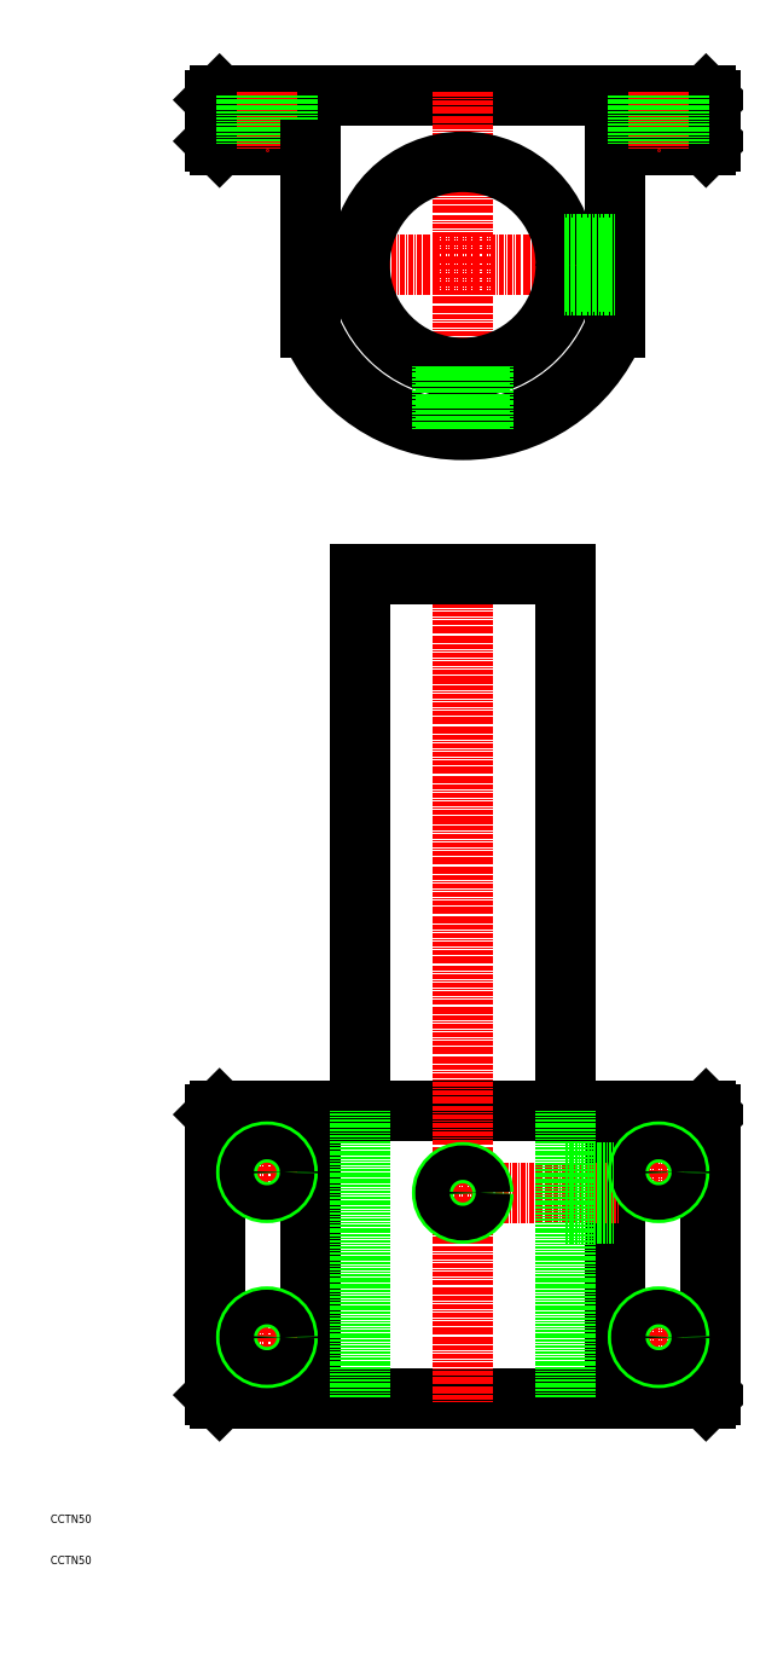
<metadata>
{"format":"dxf","ext":"dxf","renderer":"ezdxf+matplotlib","layout":"modelspace","background":"white","min_lineweight":24,"dpi":150}
</metadata>
<code>
0
SECTION
2
ENTITIES
0
TEXT
8
0
10
10
20
10
30
0
40
2
1
CCTN50
0
TEXT
8
0
10
10
20
20
30
0
40
2
1
CCTN50
0
LINE
8
0
10
51
20
50
30
0
11
169
21
50
31
0
0
LINE
8
0
10
170
20
51
30
0
11
169
21
50
31
0
0
LINE
8
0
10
170
20
51
30
0
11
170
21
119
31
0
0
LINE
8
0
10
169
20
120
30
0
11
170
21
119
31
0
0
LINE
8
0
10
169
20
120
30
0
11
51
21
120
31
0
0
LINE
8
0
10
50
20
119
30
0
11
51
21
120
31
0
0
LINE
8
0
10
50
20
119
30
0
11
50
21
51
31
0
0
LINE
8
0
10
51
20
50
30
0
11
50
21
51
31
0
0
LINE
8
0
10
148
20
354
30
0
11
169
21
354
31
0
0
LINE
8
0
10
169
20
354
30
0
11
170
21
355
31
0
0
LINE
8
0
10
170
20
355
30
0
11
170
21
365
31
0
0
LINE
8
0
10
170
20
365
30
0
11
169
21
366
31
0
0
LINE
8
0
10
169
20
366
30
0
11
51
21
366
31
0
0
LINE
8
CENTER
10
148
20
325
30
0
11
72
21
325
31
0
0
LINE
8
CENTER
10
110
20
251
30
0
11
110
21
49
31
0
0
LINE
8
0
10
85
20
120
30
0
11
85
21
250
31
0
0
LINE
8
0
10
135
20
120
30
0
11
135
21
250
31
0
0
LINE
8
0
10
85
20
250
30
0
11
135
21
250
31
0
0
LINE
8
CENTER
10
110
20
367
30
0
11
110
21
284
31
0
0
LINE
8
0
10
147
20
353
30
0
11
147
21
309.8
31
0
0
ARC
8
0
10
148
20
353
30
0
40
1
50
90
51
180
0
CIRCLE
8
0
10
110
20
325
30
0
40
25
0
ARC
8
0
10
110
20
325
30
0
40
40
50
202.3
51
337.7
0
LINE
8
0
10
147
20
50
30
0
11
147
21
120
31
0
0
LINE
8
0
10
73
20
50
30
0
11
73
21
120
31
0
0
LINE
8
CENTER
10
104
20
100
30
0
11
148
21
100
31
0
0
LINE
8
0
10
85
20
120
30
0
11
85
21
50
31
0
0
LINE
8
0
10
135
20
120
30
0
11
135
21
50
31
0
0
LINE
8
CENTER
10
157.5
20
367
30
0
11
157.5
21
353
31
0
0
LINE
8
CENTER
10
157.5
20
111
30
0
11
157.5
21
99
31
0
0
LINE
8
CENTER
10
163.5
20
105
30
0
11
151.5
21
105
31
0
0
LINE
8
CENTER
10
157.5
20
59
30
0
11
157.5
21
71
31
0
0
LINE
8
CENTER
10
163.5
20
65
30
0
11
151.5
21
65
31
0
0
LINE
8
CENTER
10
62.5
20
110
30
0
11
62.5
21
100
31
0
0
LINE
8
CENTER
10
57.5
20
105
30
0
11
67.5
21
105
31
0
0
LINE
8
CENTER
10
62.5
20
60
30
0
11
62.5
21
70
31
0
0
LINE
8
CENTER
10
57.5
20
65
30
0
11
67.5
21
65
31
0
0
LINE
8
0
10
152.5
20
366
30
0
11
152.5
21
354
31
0
0
LINE
8
0
10
153.3
20
366
30
0
11
153.3
21
354
31
0
0
LINE
8
0
10
161.7
20
366
30
0
11
161.7
21
354
31
0
0
LINE
8
0
10
162.5
20
366
30
0
11
162.5
21
354
31
0
0
CIRCLE
8
0
10
157.5
20
105
30
0
40
5
0
CIRCLE
8
0
10
157.5
20
105
30
0
40
4.188
0
CIRCLE
8
0
10
157.5
20
65
30
0
40
5
0
CIRCLE
8
0
10
157.5
20
65
30
0
40
4.188
0
CIRCLE
8
0
10
62.5
20
105
30
0
40
5
0
CIRCLE
8
0
10
62.5
20
105
30
0
40
4.188
0
CIRCLE
8
0
10
62.5
20
65
30
0
40
5
0
CIRCLE
8
0
10
62.5
20
65
30
0
40
4.188
0
CIRCLE
8
0
10
110
20
100
30
0
40
5
0
CIRCLE
8
0
10
110
20
100
30
0
40
4.188
0
LINE
8
0
10
72
20
354
30
0
11
51
21
354
31
0
0
LINE
8
0
10
51
20
354
30
0
11
50
21
355
31
0
0
LINE
8
0
10
50
20
355
30
0
11
50
21
365
31
0
0
LINE
8
0
10
50
20
365
30
0
11
51
21
366
31
0
0
ARC
8
0
10
72
20
353
30
0
40
1
50
0
51
90
0
LINE
8
CENTER
10
62.5
20
367
30
0
11
62.5
21
353
31
0
0
LINE
8
0
10
67.5
20
366
30
0
11
67.5
21
354
31
0
0
LINE
8
0
10
66.69
20
366
30
0
11
66.69
21
354
31
0
0
LINE
8
0
10
58.31
20
366
30
0
11
58.31
21
354
31
0
0
LINE
8
0
10
57.5
20
366
30
0
11
57.5
21
354
31
0
0
LINE
8
0
10
73
20
353
30
0
11
73
21
309.8
31
0
0
LINE
8
0
10
135
20
95
30
0
11
147
21
95
31
0
0
LINE
8
0
10
135
20
95.81
30
0
11
147
21
95.81
31
0
0
LINE
8
0
10
135
20
104.2
30
0
11
147
21
104.2
31
0
0
LINE
8
0
10
135
20
105
30
0
11
147
21
105
31
0
0
LINE
8
0
10
134.5
20
320
30
0
11
147
21
320
31
0
0
LINE
8
0
10
134.6
20
320.8
30
0
11
147
21
320.8
31
0
0
LINE
8
0
10
134.6
20
329.2
30
0
11
147
21
329.2
31
0
0
LINE
8
0
10
134.5
20
330
30
0
11
147
21
330
31
0
0
LINE
8
0
10
105
20
300.5
30
0
11
105
21
285.3
31
0
0
LINE
8
0
10
105.8
20
300.4
30
0
11
105.8
21
285.2
31
0
0
LINE
8
0
10
114.2
20
300.4
30
0
11
114.2
21
285.2
31
0
0
LINE
8
0
10
115
20
300.5
30
0
11
115
21
285.3
31
0
0
ENDSEC
0
EOF

</code>
